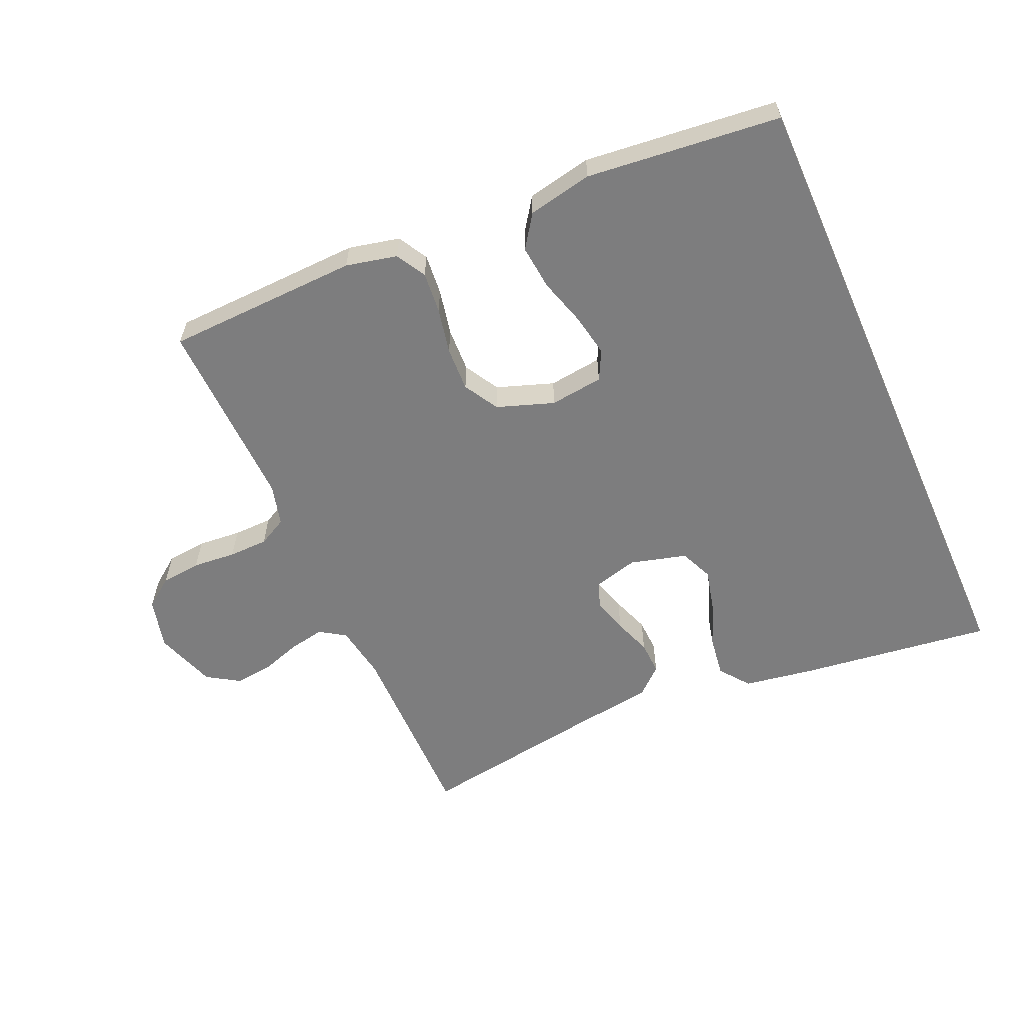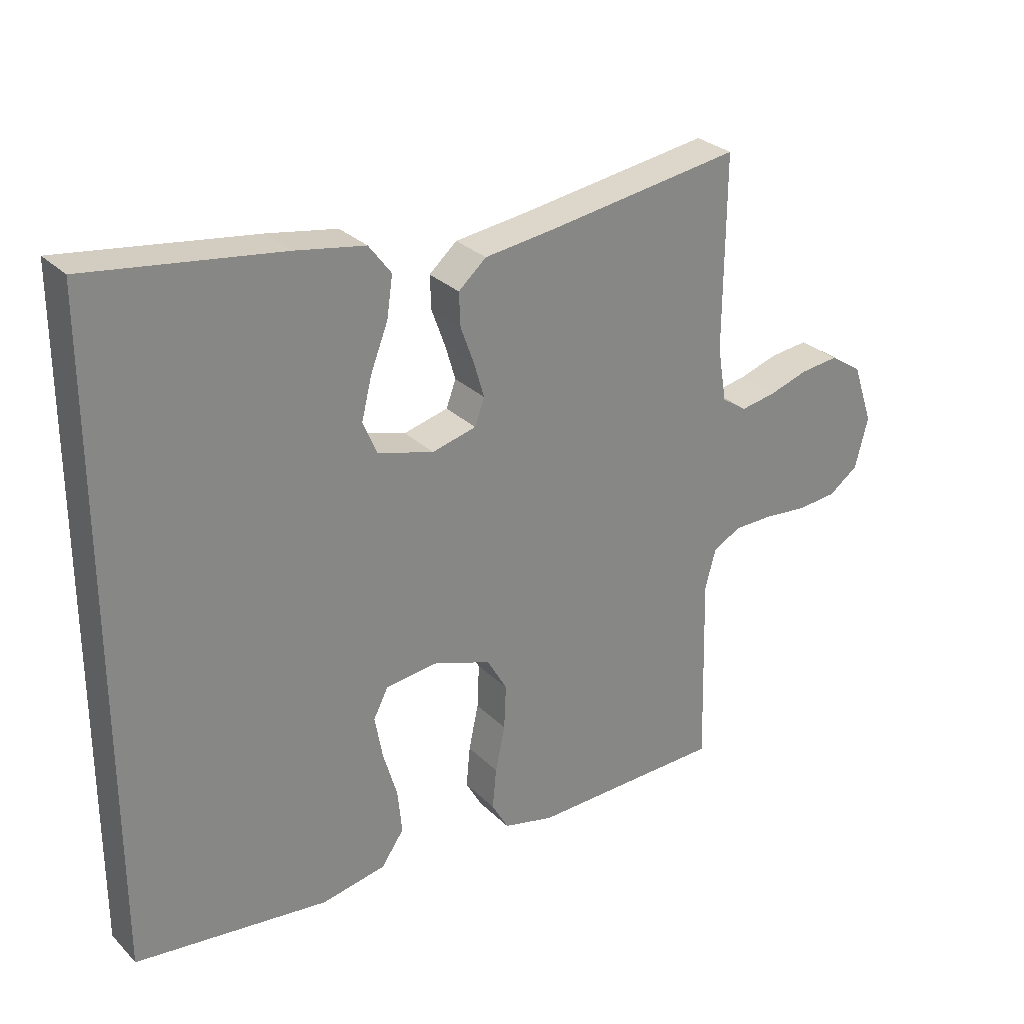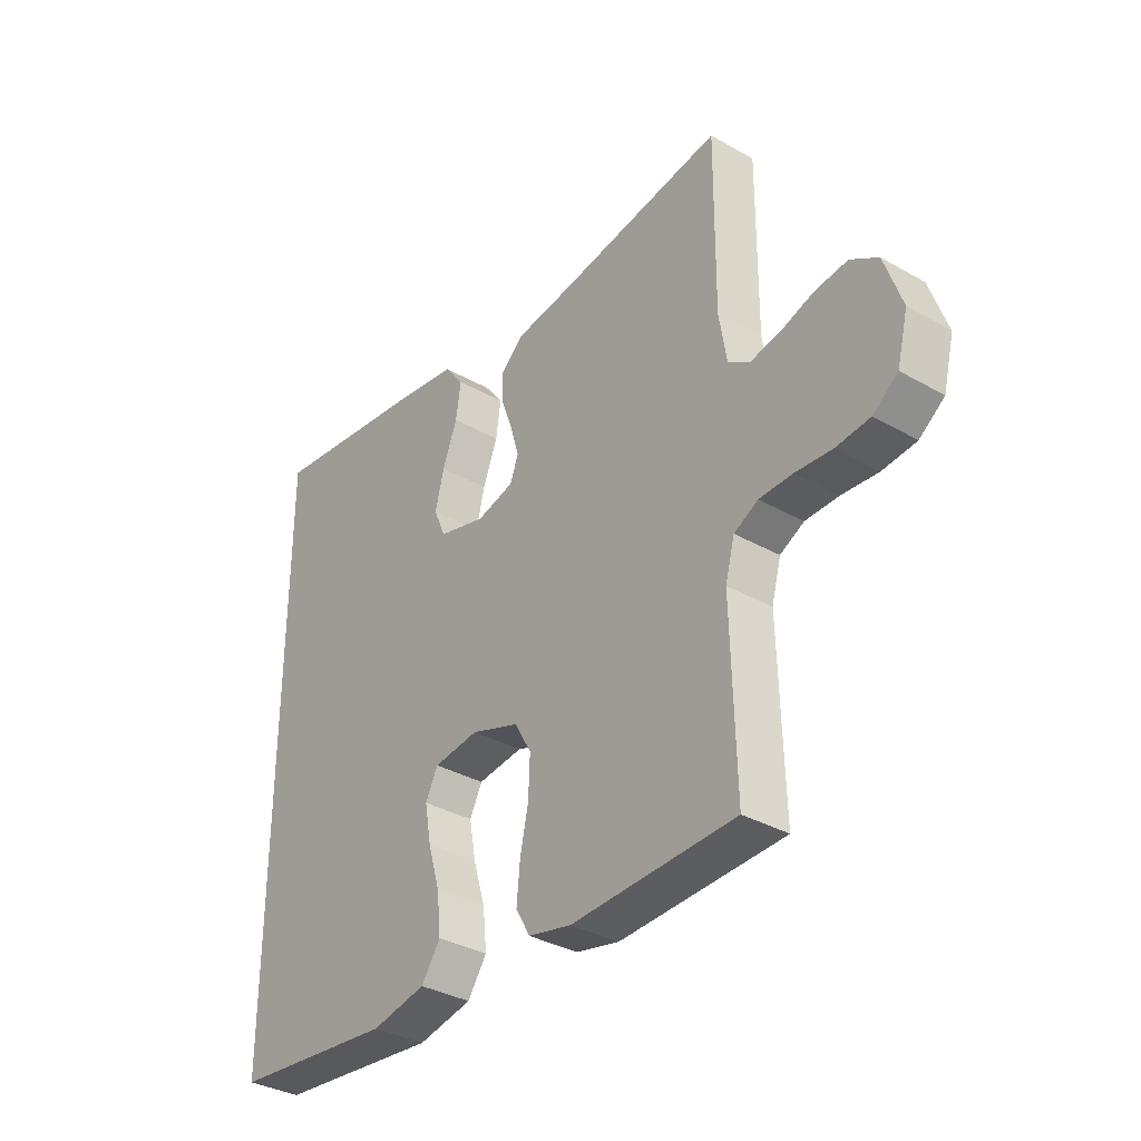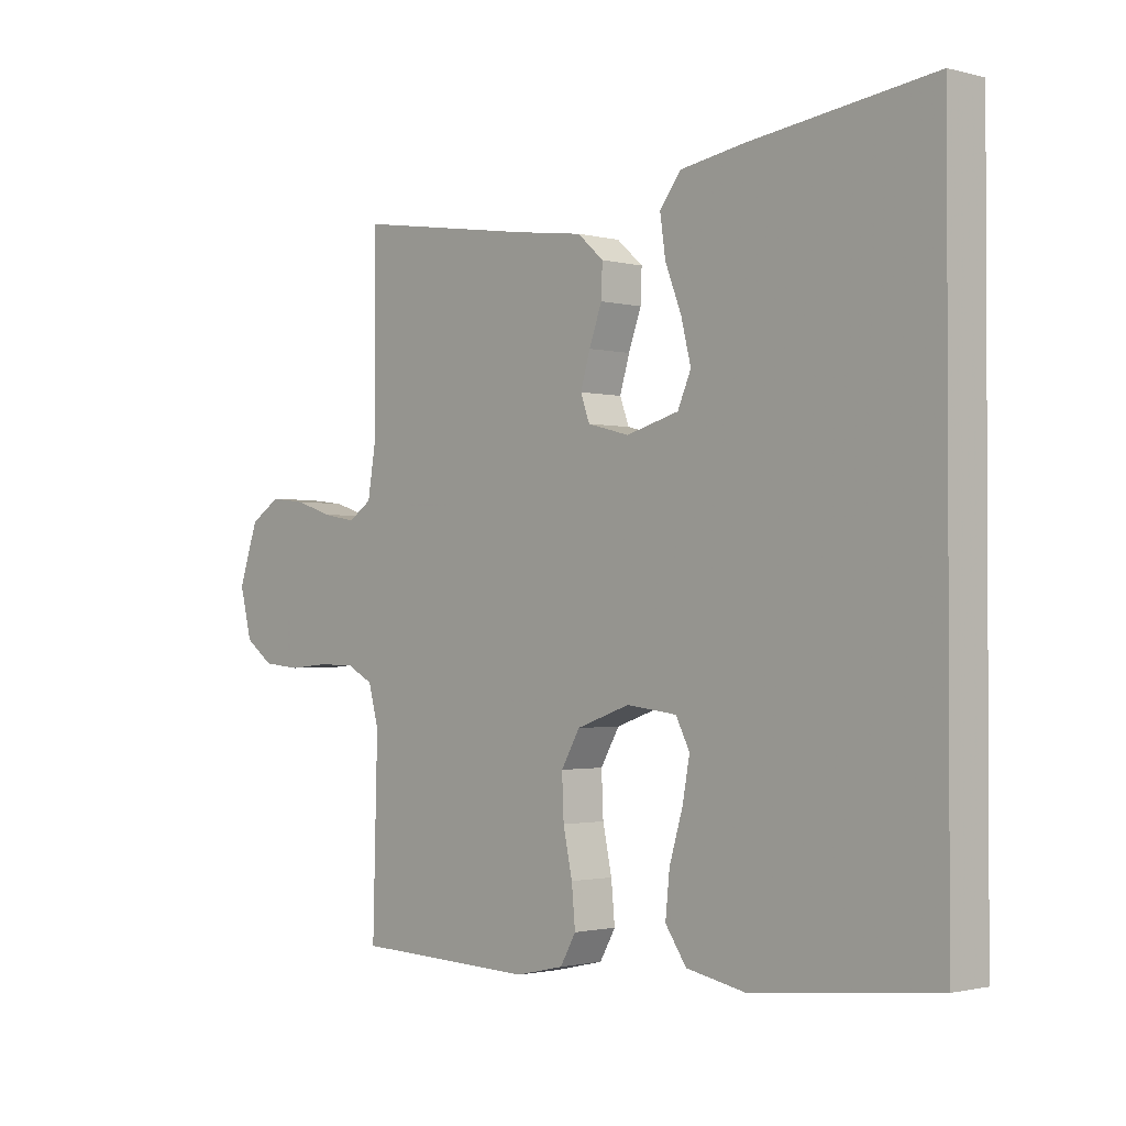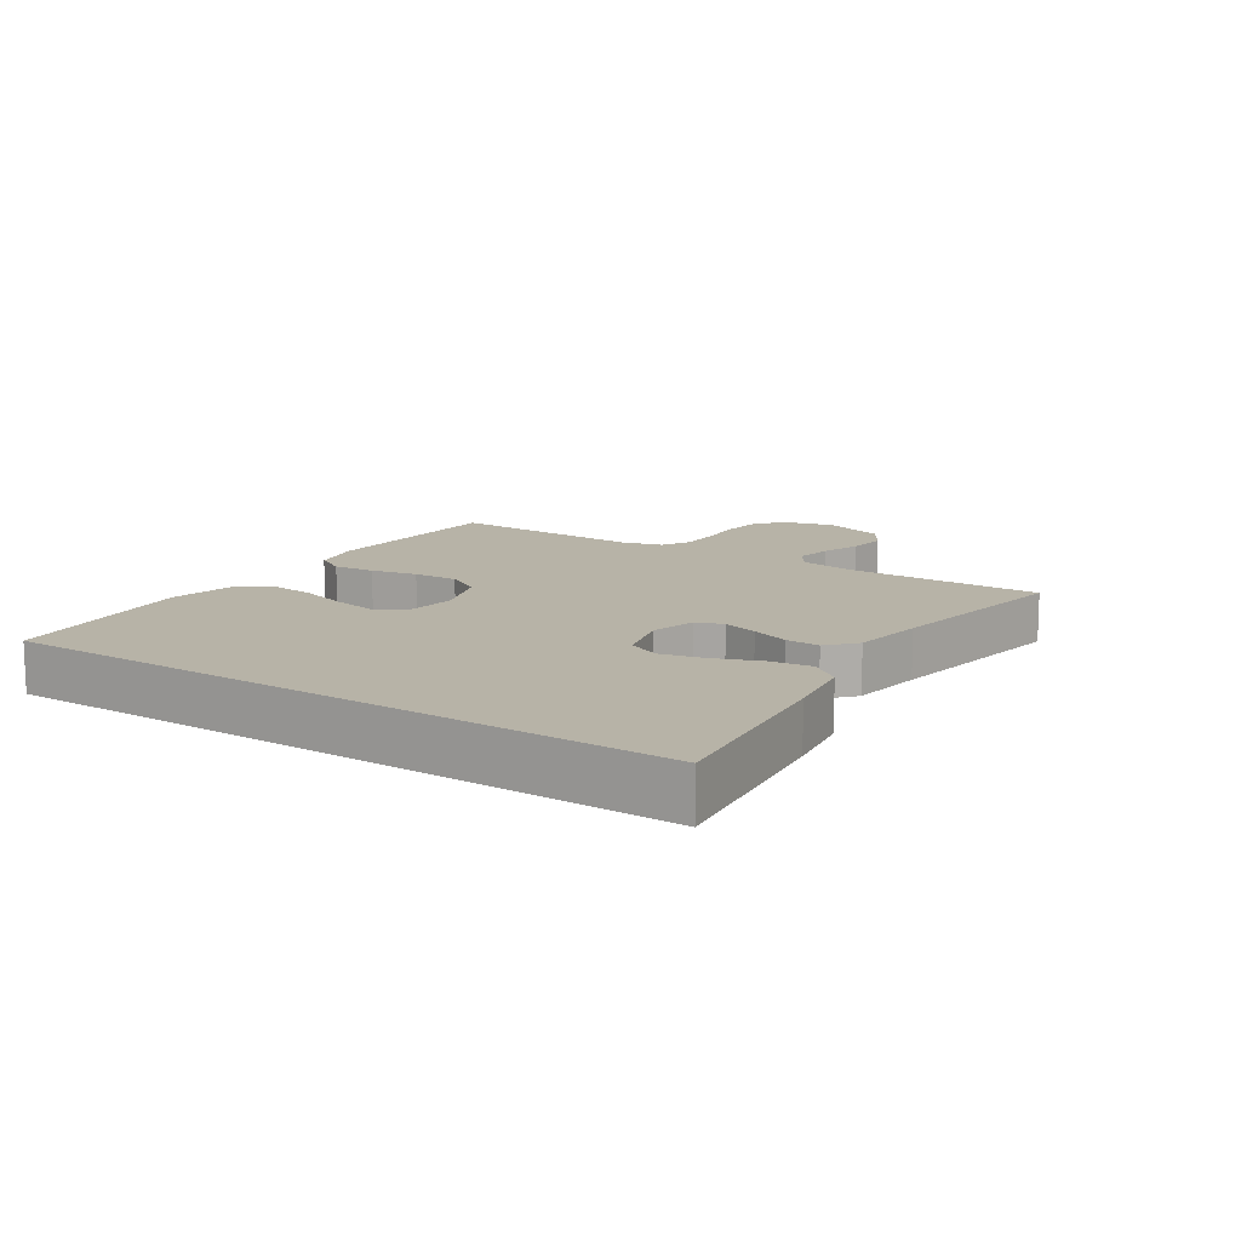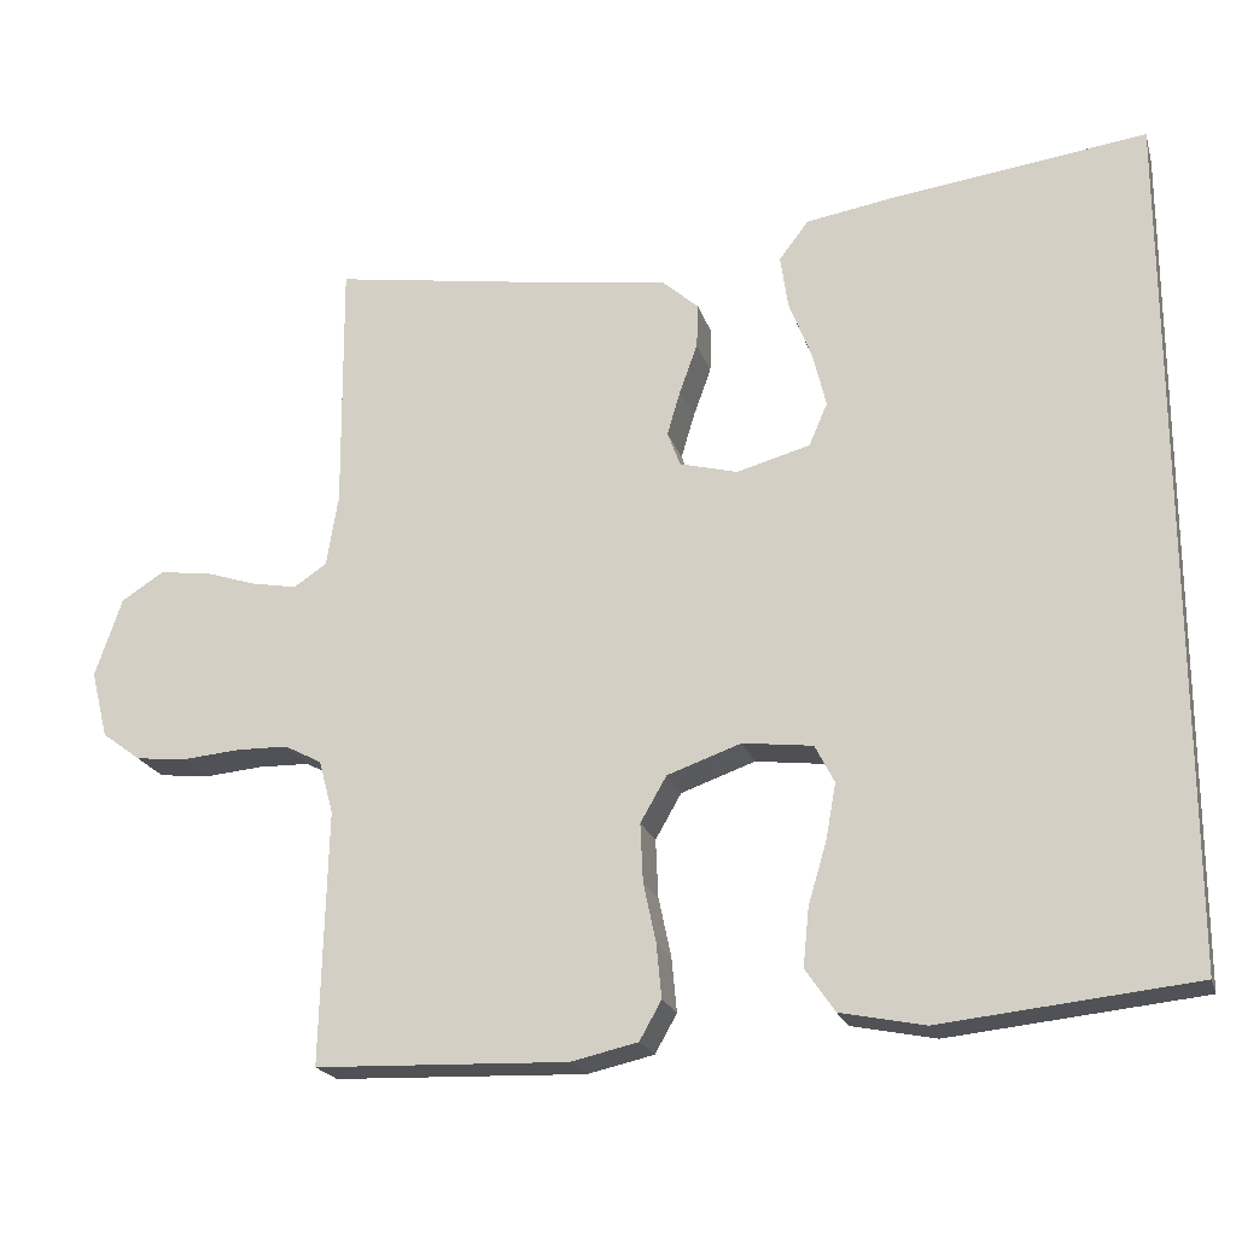
<metadata>
{"format":"obj","ext":"obj","renderer":"f3d","projection":"perspective","resolution":1024,"background":"white","views":[{"elev":-59.1,"azim":-156.0,"up":"+Y"},{"elev":28.5,"azim":-35.0,"up":"+Z"},{"elev":-34.8,"azim":52.7,"up":"+Z"},{"elev":-1.5,"azim":-133.2,"up":"+Z"},{"elev":12.6,"azim":-56.2,"up":"+Y"},{"elev":-20.7,"azim":-164.9,"up":"+Z"}]}
</metadata>
<code>
v 0.5 0.07 0.5
v 0.498 0.07 0.2
v 0.512 0.07 0.115
v 0.551 0.07 0.089
v 0.606 0.07 0.099
v 0.667 0.07 0.119
v 0.727 0.07 0.126
v 0.777 0.07 0.094
v 0.809 0.07 0
v 0.789 0.07 -0.079
v 0.743 0.07 -0.113
v 0.681 0.07 -0.119
v 0.614 0.07 -0.113
v 0.553 0.07 -0.114
v 0.509 0.07 -0.137
v 0.492 0.07 -0.2
v 0.5 0.07 -0.5
v 0.2 0.07 -0.51
v 0.121 0.07 -0.492
v 0.095 0.07 -0.446
v 0.101 0.07 -0.382
v 0.116 0.07 -0.311
v 0.119 0.07 -0.242
v 0.088 0.07 -0.188
v 0 0.07 -0.157
v -0.083 0.07 -0.167
v -0.106 0.07 -0.212
v -0.094 0.07 -0.278
v -0.072 0.07 -0.352
v -0.065 0.07 -0.421
v -0.1 0.07 -0.472
v -0.2 0.07 -0.492
v -0.5 0.07 -0.46
v -0.5 0.07 0.555
v -0.2 0.07 0.515
v -0.092 0.07 0.497
v -0.057 0.07 0.451
v -0.066 0.07 0.388
v -0.093 0.07 0.318
v -0.109 0.07 0.253
v -0.087 0.07 0.202
v 0 0.07 0.178
v 0.069 0.07 0.196
v 0.084 0.07 0.237
v 0.068 0.07 0.291
v 0.047 0.07 0.349
v 0.045 0.07 0.401
v 0.088 0.07 0.439
v 0.2 0.07 0.454
v 0.5 0 0.5
v 0.498 0 0.2
v 0.512 0 0.115
v 0.551 0 0.089
v 0.606 0 0.099
v 0.667 0 0.119
v 0.727 0 0.126
v 0.777 0 0.094
v 0.809 0 0
v 0.789 0 -0.079
v 0.743 0 -0.113
v 0.681 0 -0.119
v 0.614 0 -0.113
v 0.553 0 -0.114
v 0.509 0 -0.137
v 0.492 0 -0.2
v 0.5 0 -0.5
v 0.2 0 -0.51
v 0.121 0 -0.492
v 0.095 0 -0.446
v 0.101 0 -0.382
v 0.116 0 -0.311
v 0.119 0 -0.242
v 0.088 0 -0.188
v 0 0 -0.157
v -0.083 0 -0.167
v -0.106 0 -0.212
v -0.094 0 -0.278
v -0.072 0 -0.352
v -0.065 0 -0.421
v -0.1 0 -0.472
v -0.2 0 -0.492
v -0.5 0 -0.46
v -0.5 0 0.555
v -0.2 0 0.515
v -0.092 0 0.497
v -0.057 0 0.451
v -0.066 0 0.388
v -0.093 0 0.318
v -0.109 0 0.253
v -0.087 0 0.202
v 0 0 0.178
v 0.069 0 0.196
v 0.084 0 0.237
v 0.068 0 0.291
v 0.047 0 0.349
v 0.045 0 0.401
v 0.088 0 0.439
v 0.2 0 0.454
f 46 47 48 49
f 45 46 49 1
f 44 45 1 2
f 43 44 2 3
f 42 43 3 4
f 36 37 38 39
f 36 39 40
f 35 36 40
f 34 35 40
f 33 34 40 41
f 28 29 30 31
f 27 28 31 32
f 19 20 21 22
f 19 22 23
f 16 17 18 19
f 15 16 19 23
f 14 15 23 24
f 10 11 12 13
f 10 13 14
f 9 10 14
f 5 6 7 8
f 4 5 8 9
f 42 4 9 14
f 27 32 33 41
f 26 27 41 42
f 25 26 42
f 14 24 25 42
f 98 97 96 95
f 50 98 95 94
f 51 50 94 93
f 52 51 93 92
f 53 52 92 91
f 88 87 86 85
f 89 88 85
f 89 85 84
f 89 84 83
f 90 89 83 82
f 80 79 78 77
f 81 80 77 76
f 71 70 69 68
f 72 71 68
f 68 67 66 65
f 72 68 65 64
f 73 72 64 63
f 62 61 60 59
f 63 62 59
f 63 59 58
f 57 56 55 54
f 58 57 54 53
f 63 58 53 91
f 90 82 81 76
f 91 90 76 75
f 91 75 74
f 91 74 73 63
f 1 50 51 2
f 2 51 52 3
f 3 52 53 4
f 4 53 54 5
f 5 54 55 6
f 6 55 56 7
f 7 56 57 8
f 8 57 58 9
f 9 58 59 10
f 10 59 60 11
f 11 60 61 12
f 12 61 62 13
f 13 62 63 14
f 14 63 64 15
f 15 64 65 16
f 16 65 66 17
f 17 66 67 18
f 18 67 68 19
f 19 68 69 20
f 20 69 70 21
f 21 70 71 22
f 22 71 72 23
f 23 72 73 24
f 24 73 74 25
f 25 74 75 26
f 26 75 76 27
f 27 76 77 28
f 28 77 78 29
f 29 78 79 30
f 30 79 80 31
f 31 80 81 32
f 32 81 82 33
f 33 82 83 34
f 34 83 84 35
f 35 84 85 36
f 36 85 86 37
f 37 86 87 38
f 38 87 88 39
f 39 88 89 40
f 40 89 90 41
f 41 90 91 42
f 42 91 92 43
f 43 92 93 44
f 44 93 94 45
f 45 94 95 46
f 46 95 96 47
f 47 96 97 48
f 48 97 98 49
f 49 98 50 1

</code>
